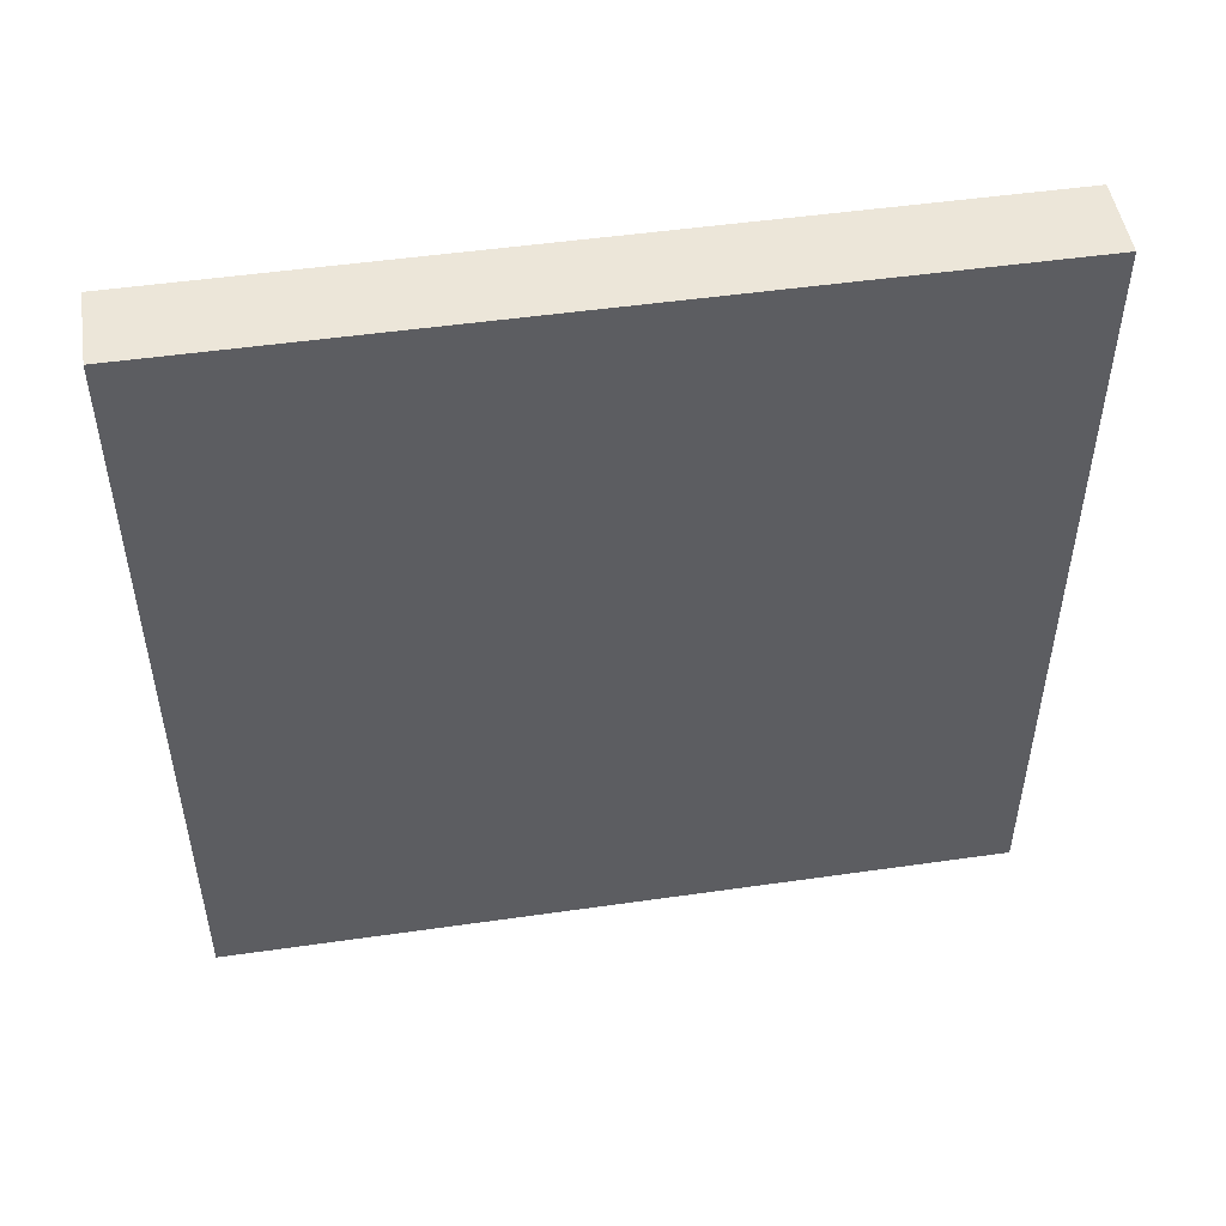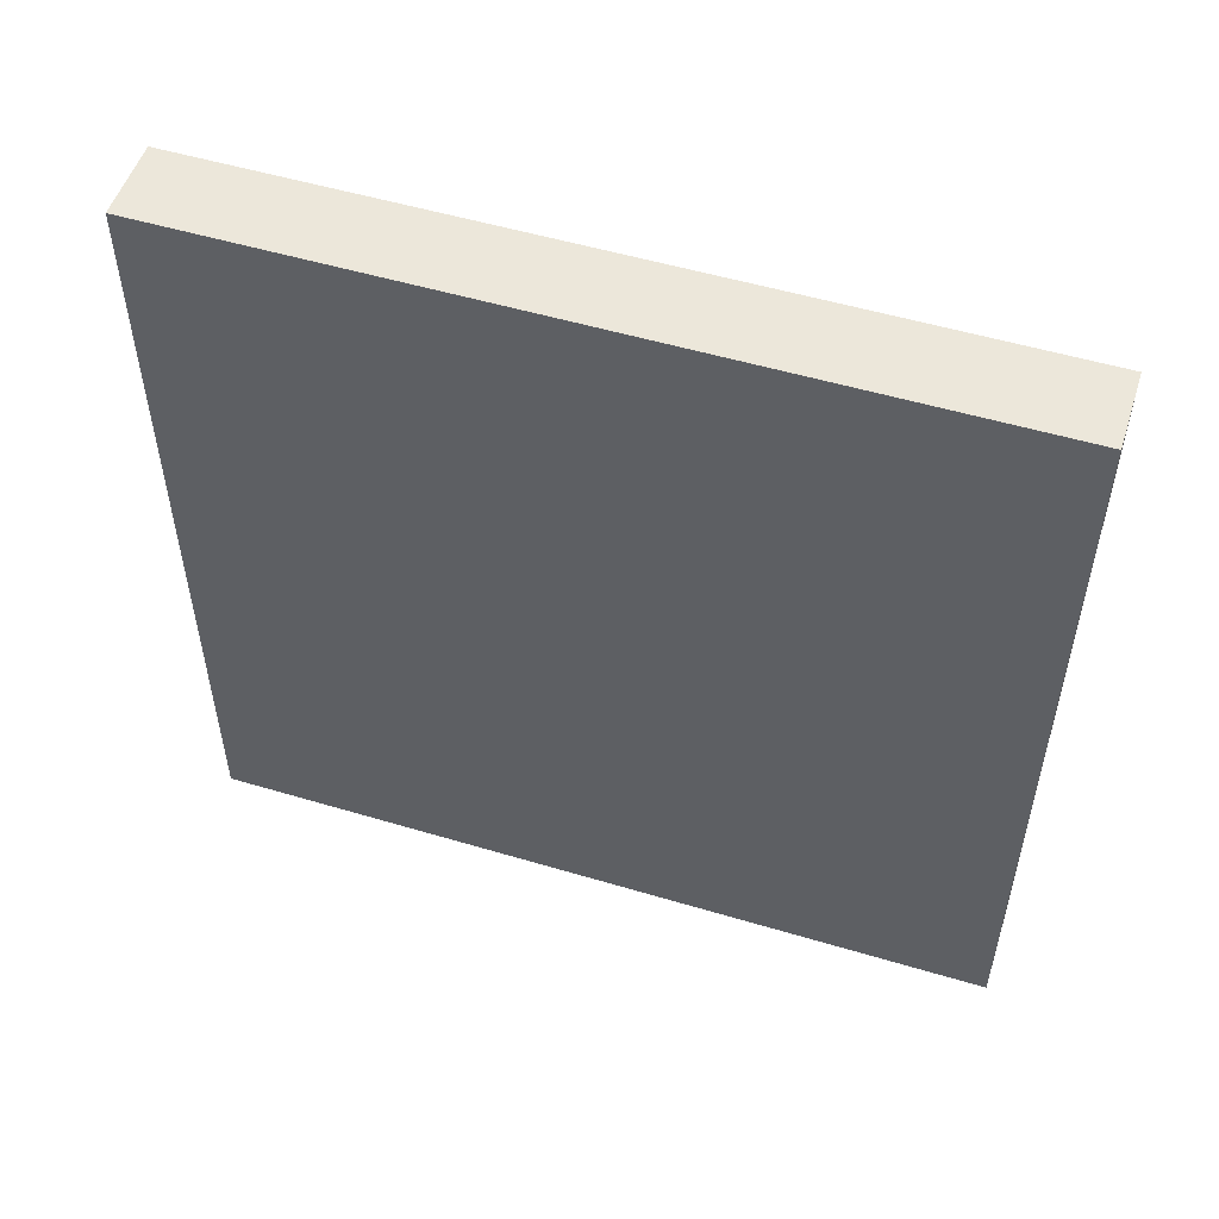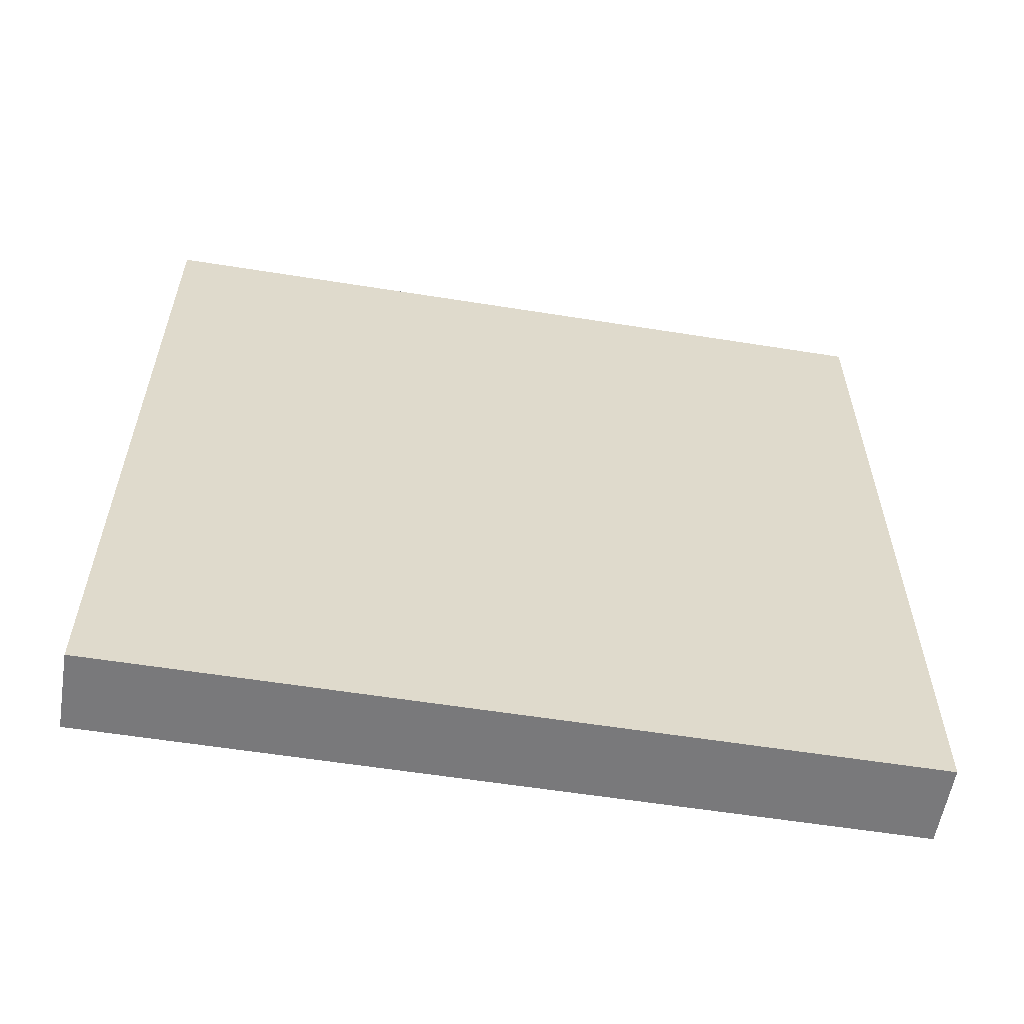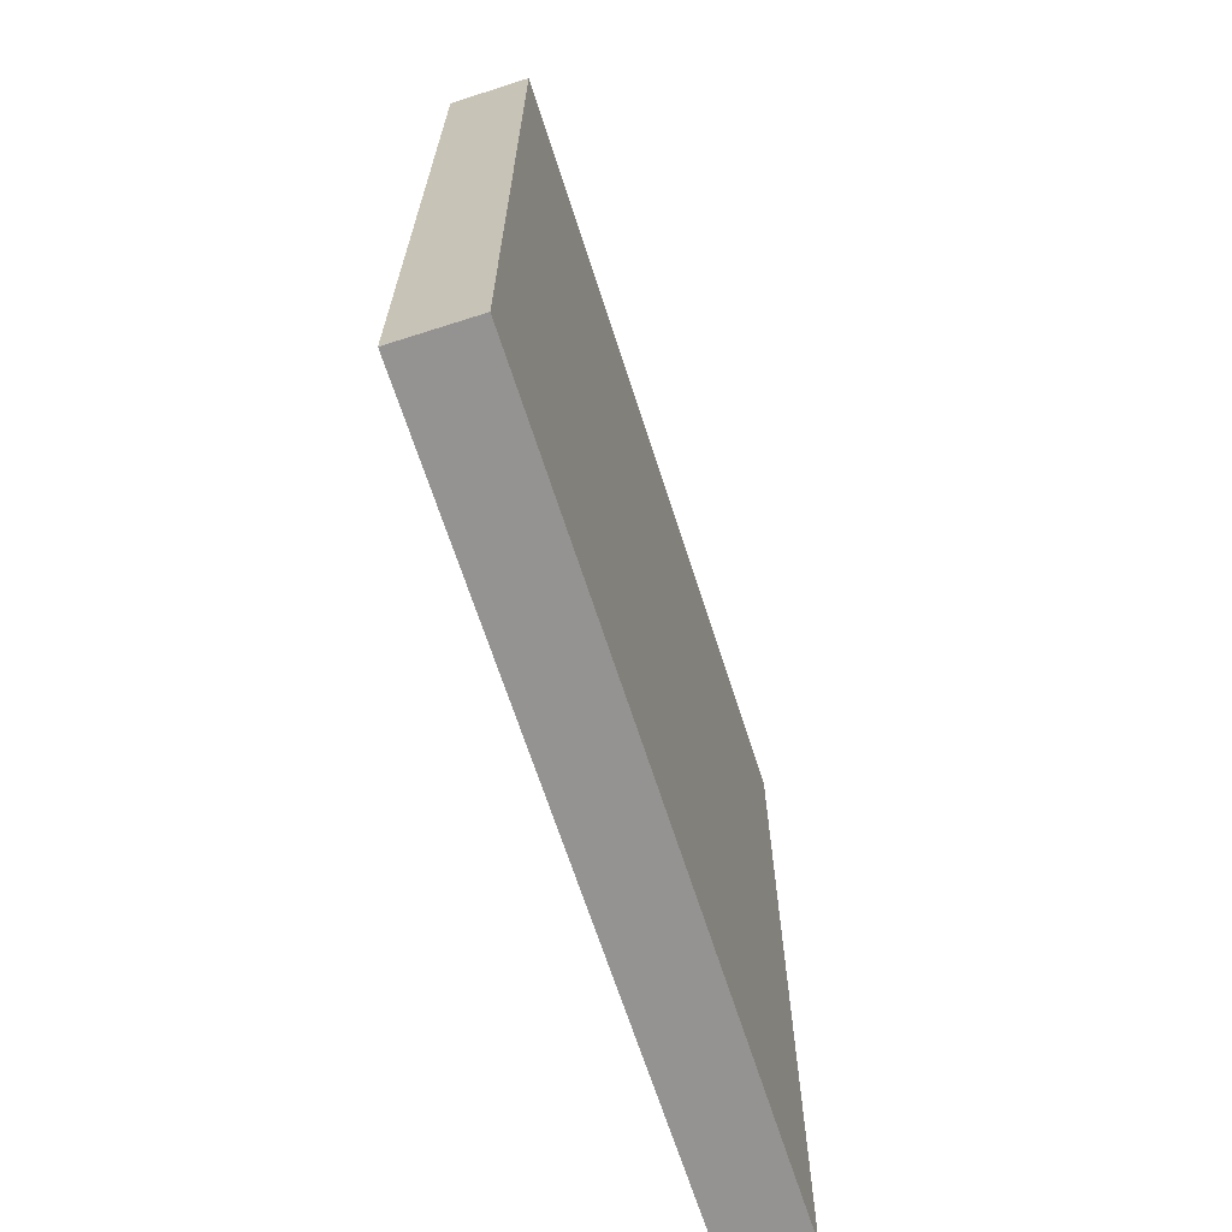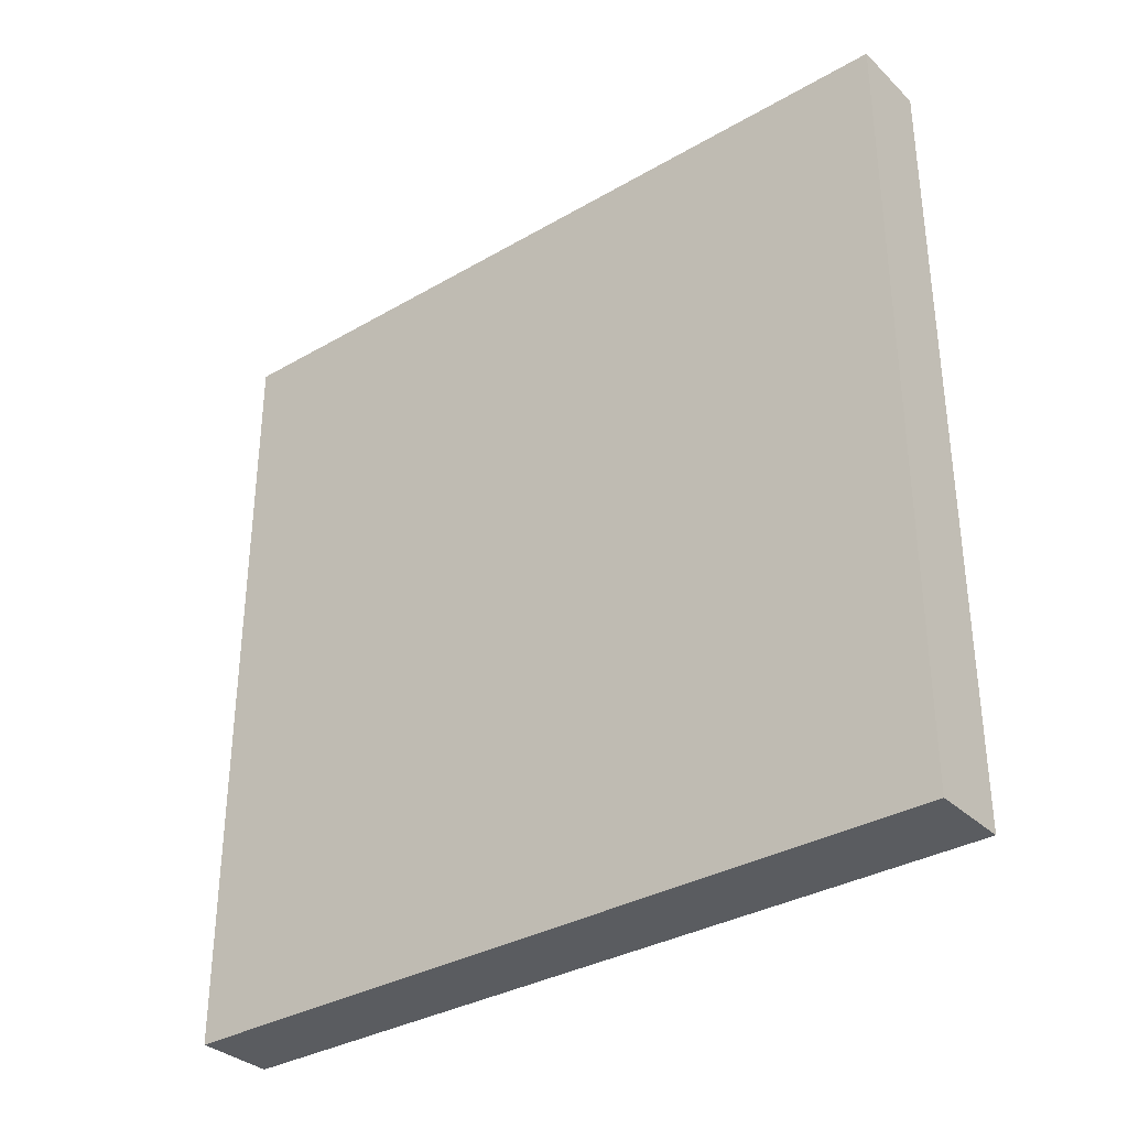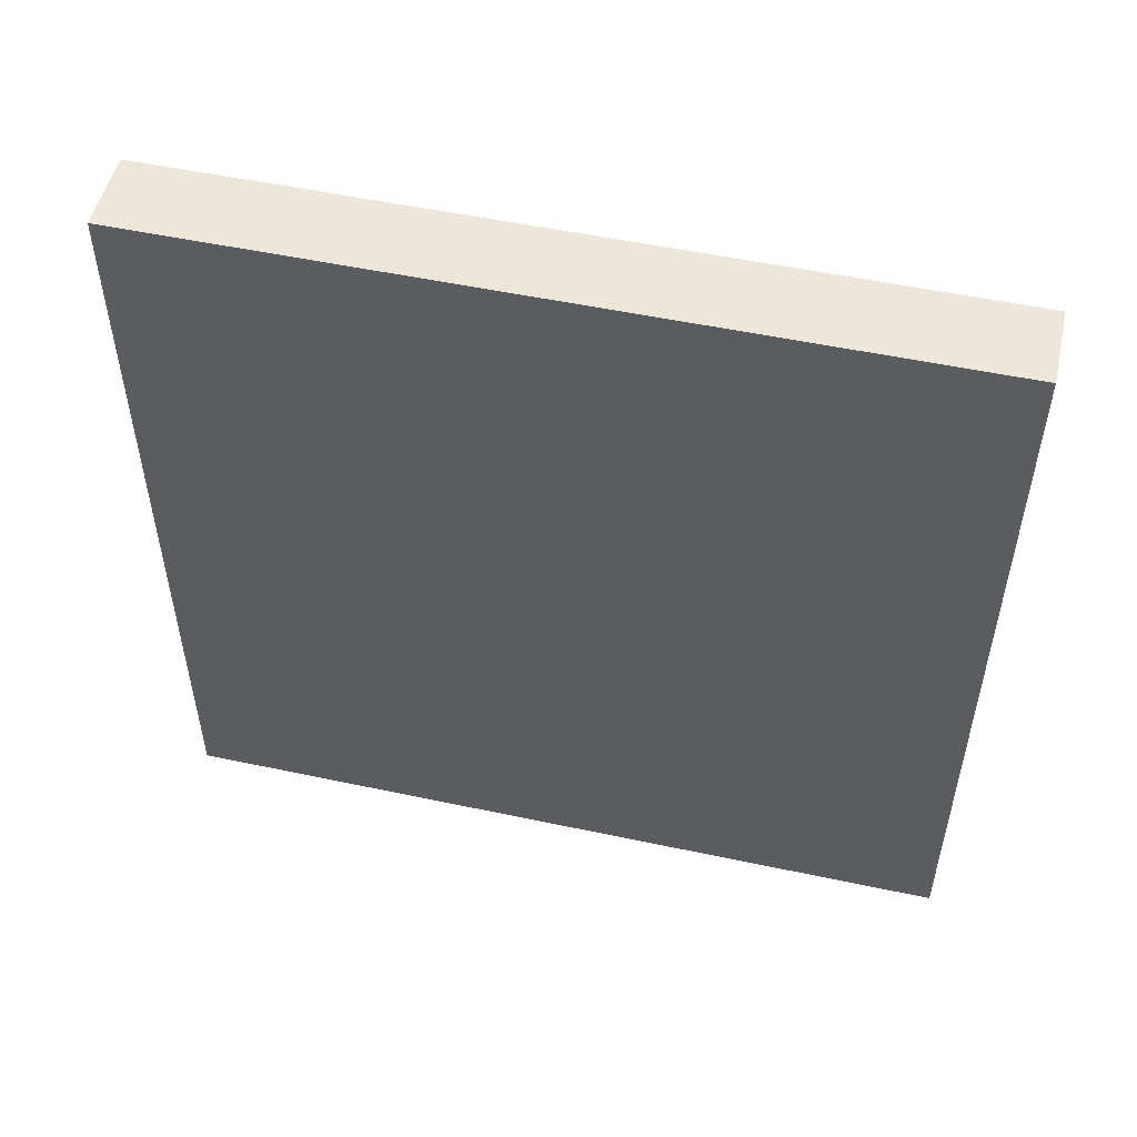
<metadata>
{"format":"obj","ext":"obj","renderer":"f3d","projection":"perspective","resolution":1024,"background":"white","views":[{"elev":49.5,"azim":81.0,"up":"+Z"},{"elev":52.7,"azim":107.8,"up":"+Y"},{"elev":-57.9,"azim":-99.4,"up":"+Y"},{"elev":-66.8,"azim":17.8,"up":"+Y"},{"elev":-33.7,"azim":128.3,"up":"+Y"},{"elev":52.0,"azim":103.0,"up":"+Y"}]}
</metadata>
<code>
o Door5
v 0.9 0 12
v 0.9 2 12
v 1.1 0 12
v 1.1 2 12
v 0.9 0 14
v 0.9 2 14
v 1.1 0 14
v 1.1 2 14
f 1 2 4 3
f 3 4 8 7
f 7 8 6 5
f 5 6 2 1
f 3 7 5 1
f 8 4 2 6

</code>
